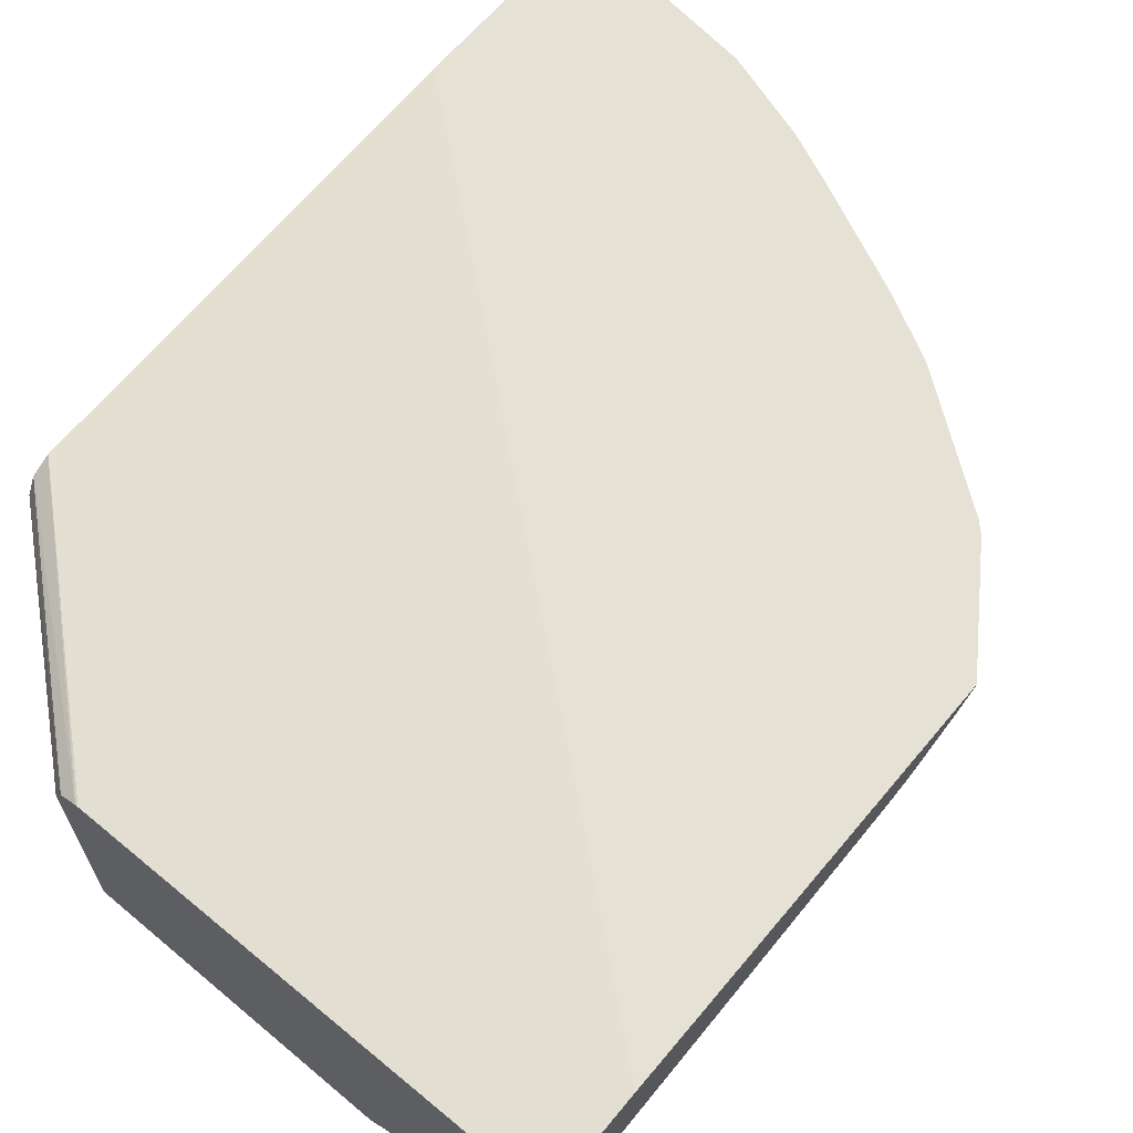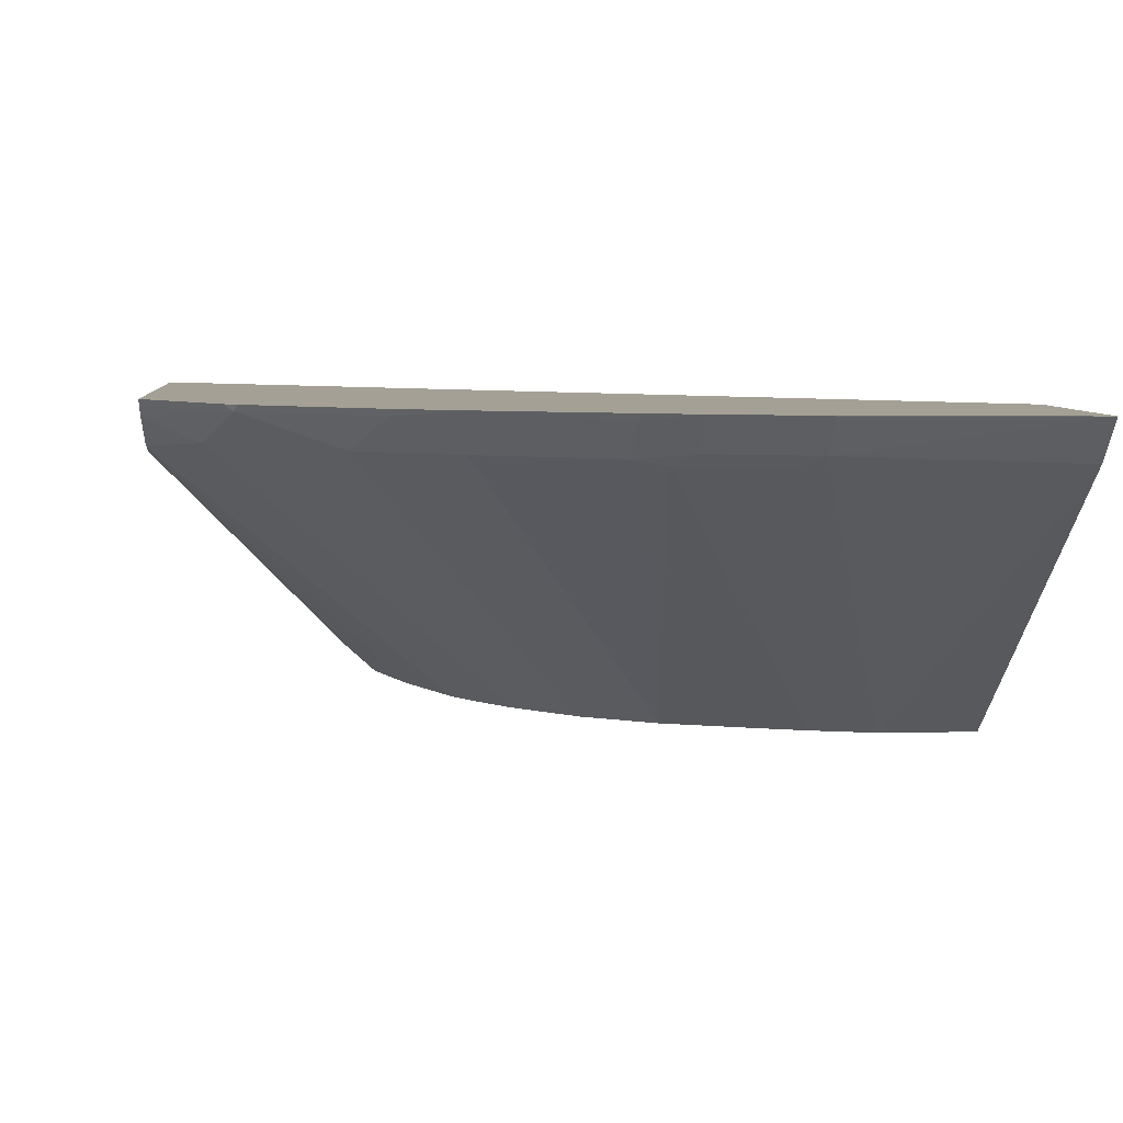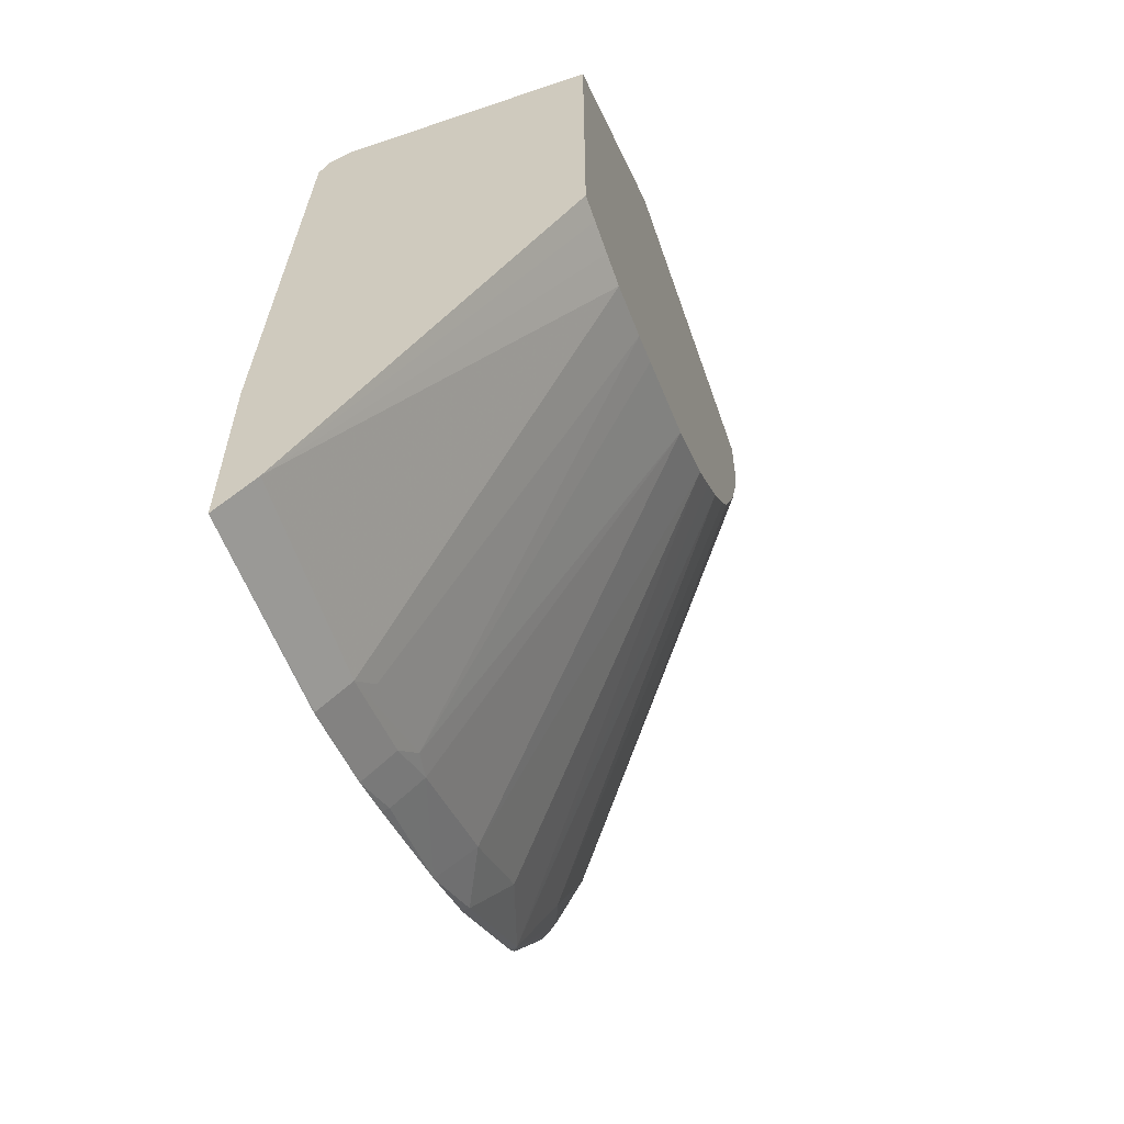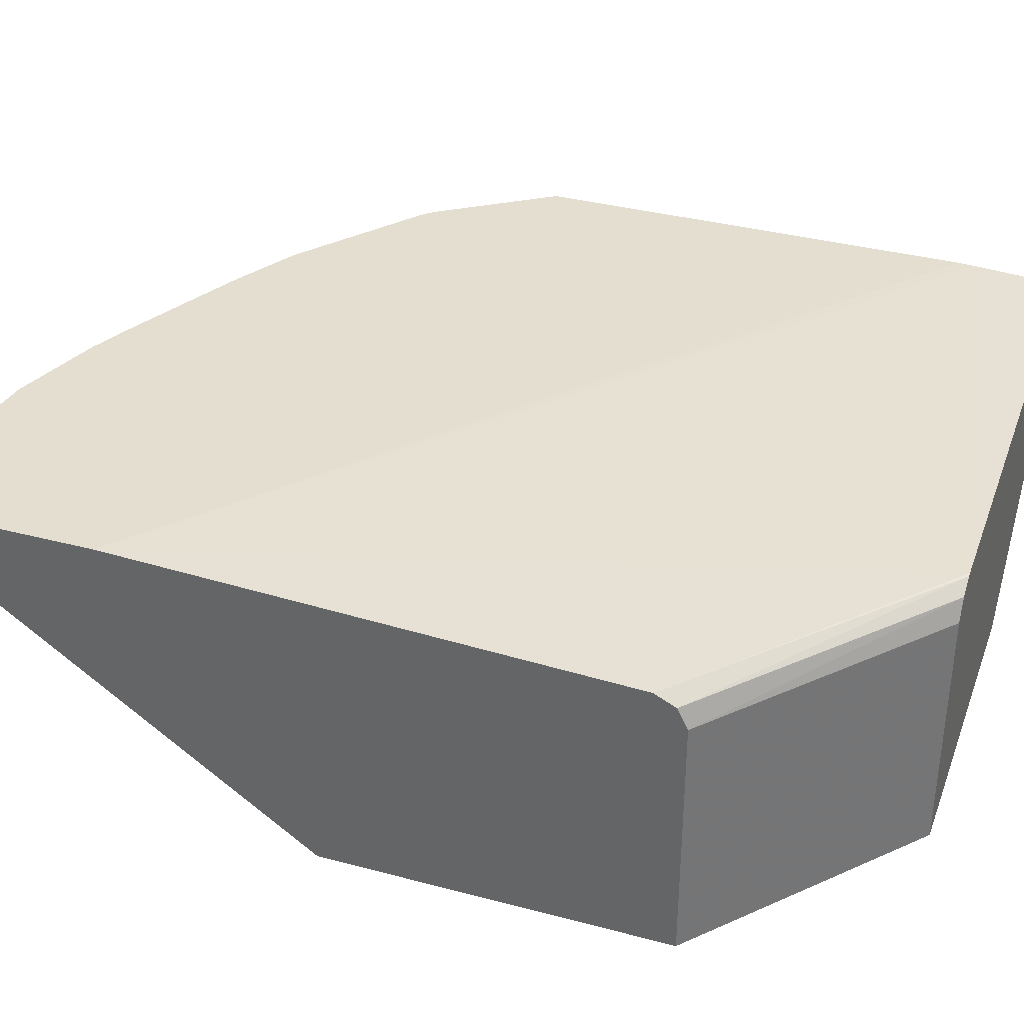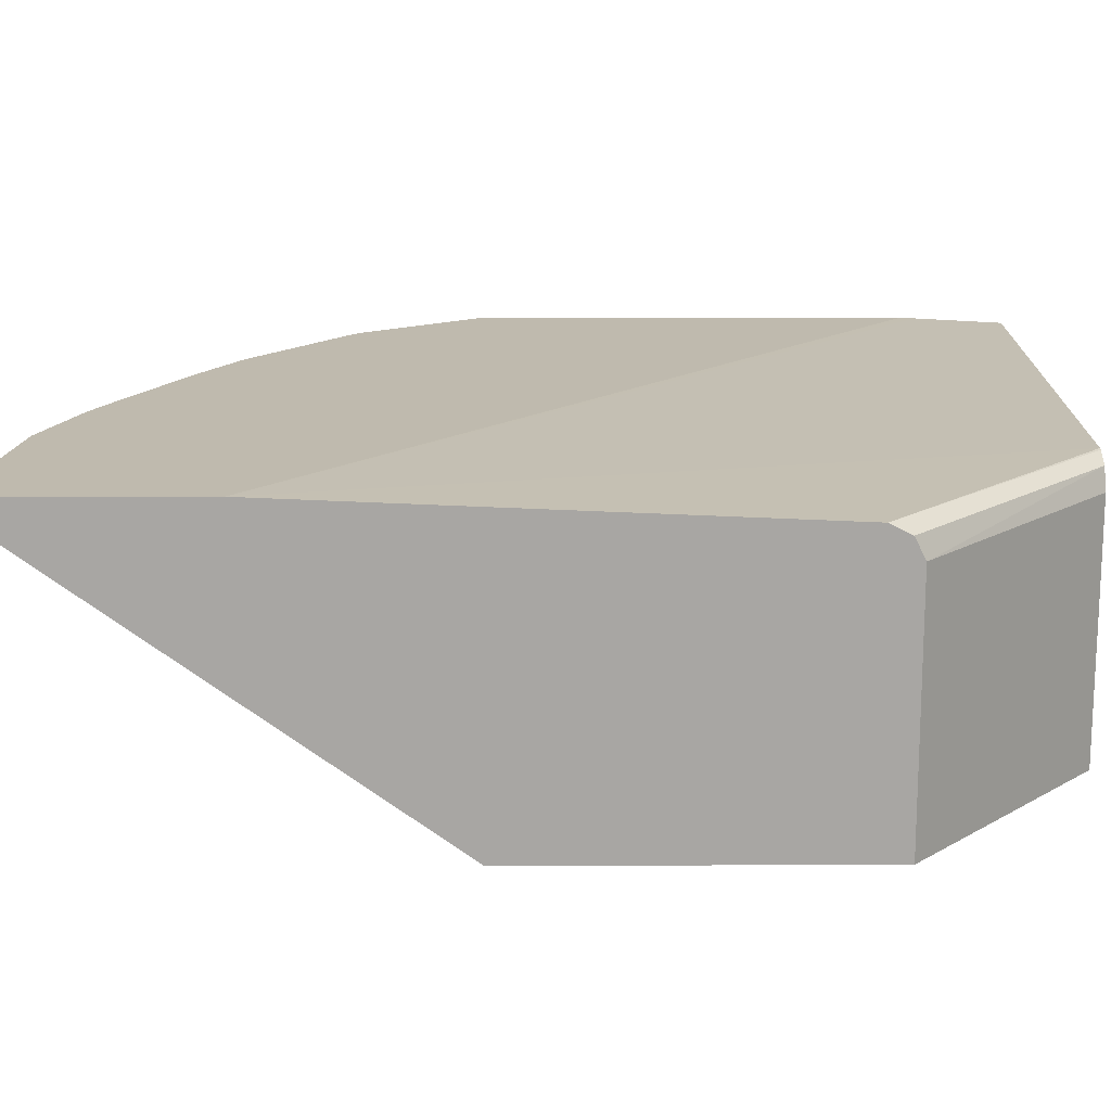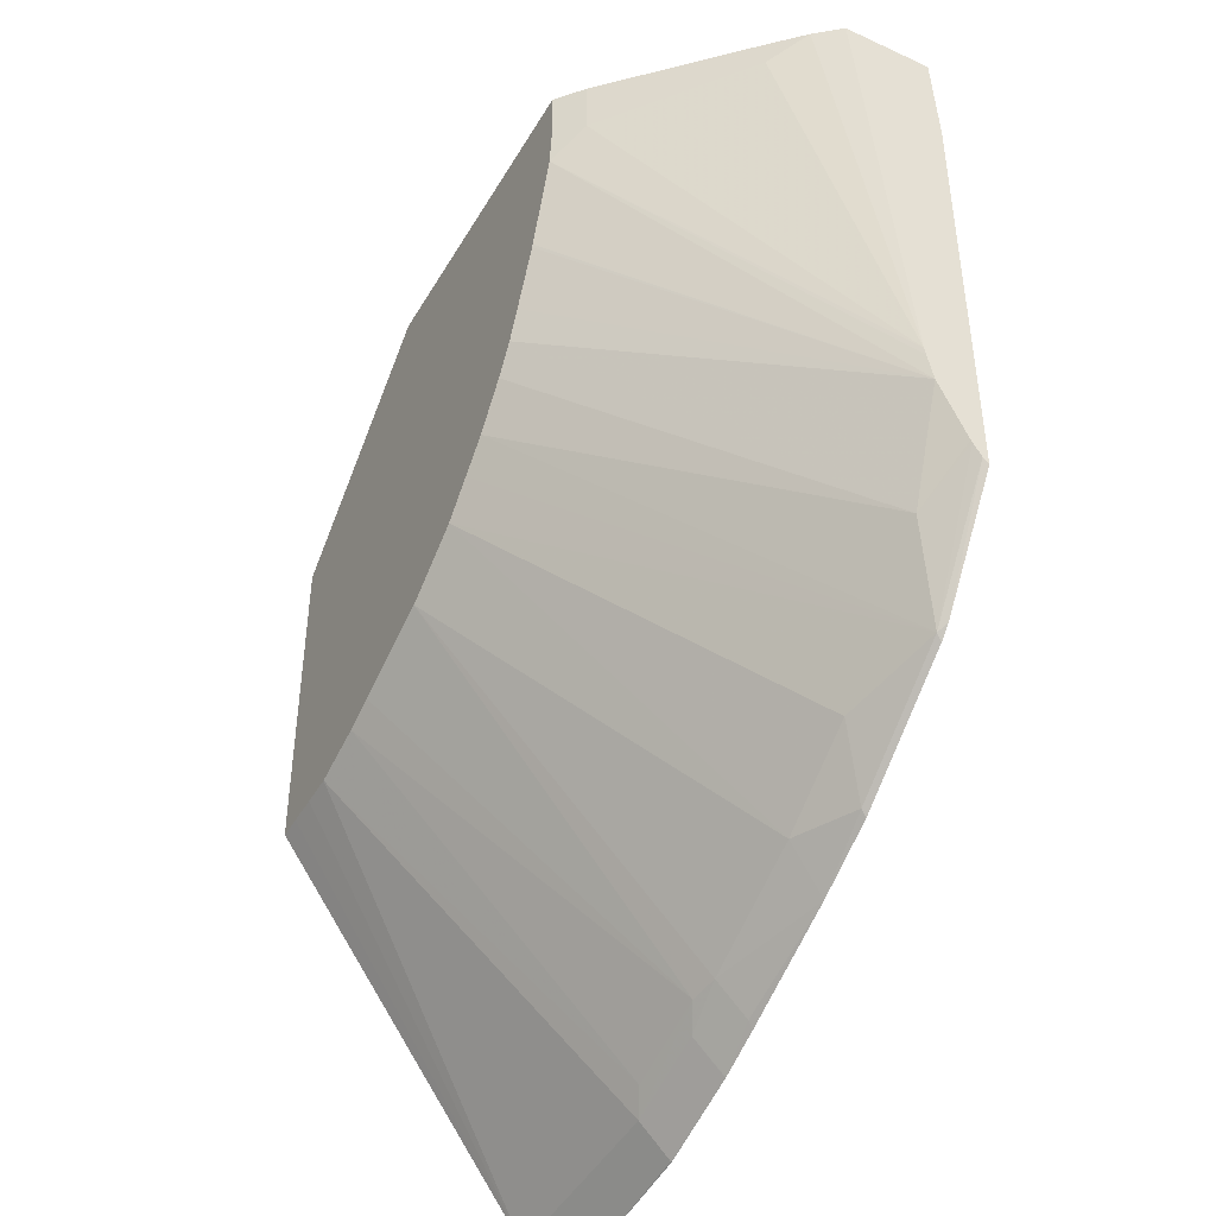
<metadata>
{"format":"obj","ext":"obj","renderer":"f3d","projection":"perspective","resolution":1024,"background":"white","views":[{"elev":64.8,"azim":40.0,"up":"+Y"},{"elev":5.8,"azim":175.1,"up":"+Y"},{"elev":-60.9,"azim":-70.8,"up":"+Z"},{"elev":35.7,"azim":-70.7,"up":"+Y"},{"elev":15.7,"azim":-90.4,"up":"+Y"},{"elev":-43.2,"azim":61.6,"up":"+Z"}]}
</metadata>
<code>
v 0.4158 -0.1123 -0.001607
v 0.1385 -0.1211 -0.001607
v 0.4158 -0.1638 -0.001607
v 0.4158 -0.1095 -0.05194
v 0.1367 -0.1216 -0.001607
v 0.0009914 -0.1092 -0.404
v 0.0009914 -0.1211 -0.1212
v 0.4039 -0.1783 -0.001607
v 0.4158 -0.1384 -0.2419
v 0.4158 -0.1092 -0.06085
v 0.1262 -0.1268 -0.001607
v 0.0009914 -0.1216 -0.1202
v 0.0009914 -0.1269 -0.1096
v 0.0009914 -0.1092 -0.522
v 0.3865 -0.1961 -0.001607
v 0.3865 -0.1961 -0.01735
v 0.4158 -0.1375 -0.2462
v 0.3173 -0.2654 -0.03462
v 0.3001 -0.2783 -0.05342
v 0.4158 -0.1092 -0.3061
v 0.1203 -0.1385 -0.001607
v 0.0009914 -0.1385 -0.1038
v 0.1158 -0.1092 -0.5078
v 0.1154 -0.1096 -0.5076
v 0.1154 -0.1269 -0.4903
v 0.0009914 -0.1303 -0.5009
v 0.3173 -0.2654 -0.001607
v 0.4158 -0.1341 -0.2613
v 0.3021 -0.2783 -0.03462
v 0.2832 -0.2783 -0.1037
v 0.4158 -0.1125 -0.3028
v 0.3727 -0.1092 -0.3687
v 0.1203 -0.2783 -0.001607
v 0.0009914 -0.2783 -0.1038
v 0.1678 -0.1092 -0.4906
v 0.1673 -0.1096 -0.4903
v 0.1673 -0.1269 -0.473
v 0.1789 -0.1327 -0.4615
v 0.1269 -0.1327 -0.4788
v 0.05196 -0.2783 -0.2942
v 0.03316 -0.2783 -0.2947
v 0.01533 -0.2783 -0.2949
v 0.0009914 -0.2783 -0.2949
v 0.3021 -0.2783 -0.001607
v 0.3851 -0.1298 -0.3202
v 0.4158 -0.1181 -0.2942
v 0.2825 -0.2783 -0.1055
v 0.2675 -0.2783 -0.1385
v 0.2596 -0.2783 -0.1558
v 0.4158 -0.1172 -0.2956
v 0.3677 -0.1125 -0.3721
v 0.3661 -0.1092 -0.3754
v 0.193 -0.1092 -0.4792
v 0.1947 -0.1125 -0.4759
v 0.1947 -0.1298 -0.4586
v 0.1578 -0.2783 -0.2557
v 0.1039 -0.2783 -0.2774
v 0.0851 -0.2783 -0.2844
v 0.2486 -0.2783 -0.1729
v 0.2477 -0.2783 -0.174
v 0.2299 -0.2783 -0.1973
v 0.3158 -0.1298 -0.3894
v 0.2985 -0.1125 -0.424
v 0.2139 -0.2783 -0.2132
v 0.1962 -0.2783 -0.2307
v 0.2968 -0.1092 -0.4273
v 0.2589 -0.1092 -0.448
v 0.2293 -0.1298 -0.4413
v 0.2639 -0.1298 -0.424
f 25 37 38
f 25 38 39
f 25 39 40
f 25 40 26
f 26 40 41
f 26 41 42
f 26 42 43
f 28 47 48
f 28 30 47
f 28 48 49
f 28 49 45
f 31 50 51
f 31 51 32
f 28 45 46
f 24 37 25
f 19 65 64
f 24 35 36
f 23 35 24
f 21 34 33
f 21 22 34
f 20 31 32
f 19 30 28
f 19 47 30
f 19 48 47
f 19 49 48
f 19 59 49
f 19 60 59
f 19 61 60
f 19 64 61
f 32 51 52
f 24 36 37
f 35 53 54
f 63 69 67
f 35 55 37
f 67 69 68
f 63 67 66
f 19 56 65
f 62 65 69
f 62 69 63
f 56 69 65
f 56 68 69
f 55 68 56
f 55 67 68
f 54 67 55
f 53 67 54
f 51 65 62
f 51 64 65
f 51 61 64
f 35 54 55
f 51 66 52
f 51 62 63
f 45 61 51
f 45 60 61
f 45 59 60
f 45 49 59
f 45 50 46
f 45 51 50
f 39 58 40
f 38 58 39
f 38 57 58
f 38 56 57
f 38 55 56
f 37 55 38
f 35 37 36
f 51 63 66
f 19 58 57
f 19 57 56
f 19 41 40
f 6 52 66
f 6 32 52
f 6 20 32
f 6 10 20
f 5 13 11
f 5 12 13
f 5 7 12
f 4 10 6
f 3 8 9
f 2 7 5
f 2 6 7
f 2 4 6
f 1 4 2
f 1 10 4
f 1 20 10
f 1 31 20
f 1 50 31
f 1 2 5
f 19 40 58
f 1 11 21
f 1 21 33
f 1 33 44
f 1 44 27
f 6 66 67
f 1 27 15
f 1 8 3
f 1 3 9
f 1 9 17
f 1 17 28
f 1 28 46
f 1 46 50
f 1 15 8
f 6 67 53
f 1 5 11
f 6 35 23
f 19 42 41
f 19 43 42
f 19 34 43
f 19 33 34
f 19 44 33
f 19 29 44
f 18 29 19
f 18 44 29
f 6 53 35
f 17 19 28
f 15 18 16
f 15 27 18
f 14 25 26
f 14 24 25
f 14 23 24
f 18 27 44
f 11 13 22
f 11 22 21
f 6 23 14
f 6 14 26
f 6 26 43
f 6 34 22
f 6 22 13
f 6 43 34
f 6 12 7
f 8 15 16
f 8 16 9
f 9 16 18
f 9 18 19
f 9 19 17
f 6 13 12

</code>
